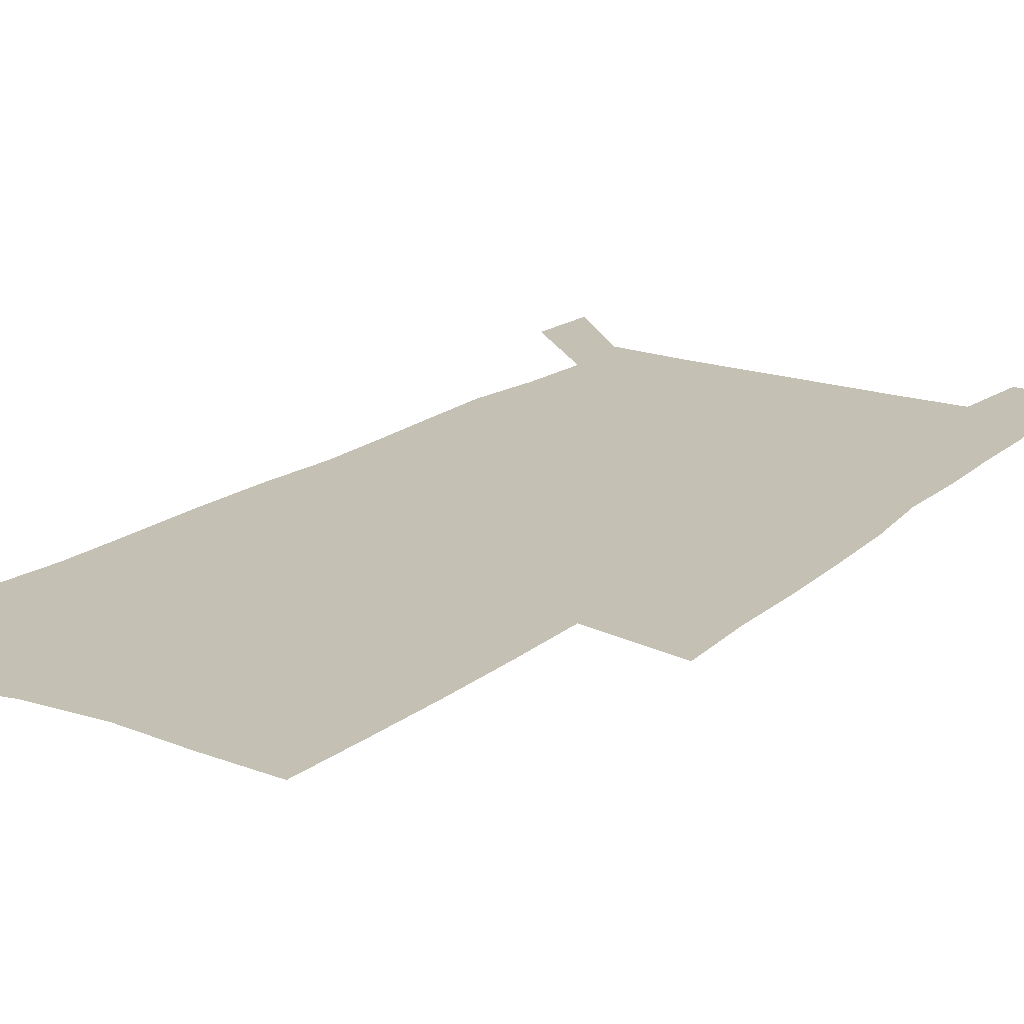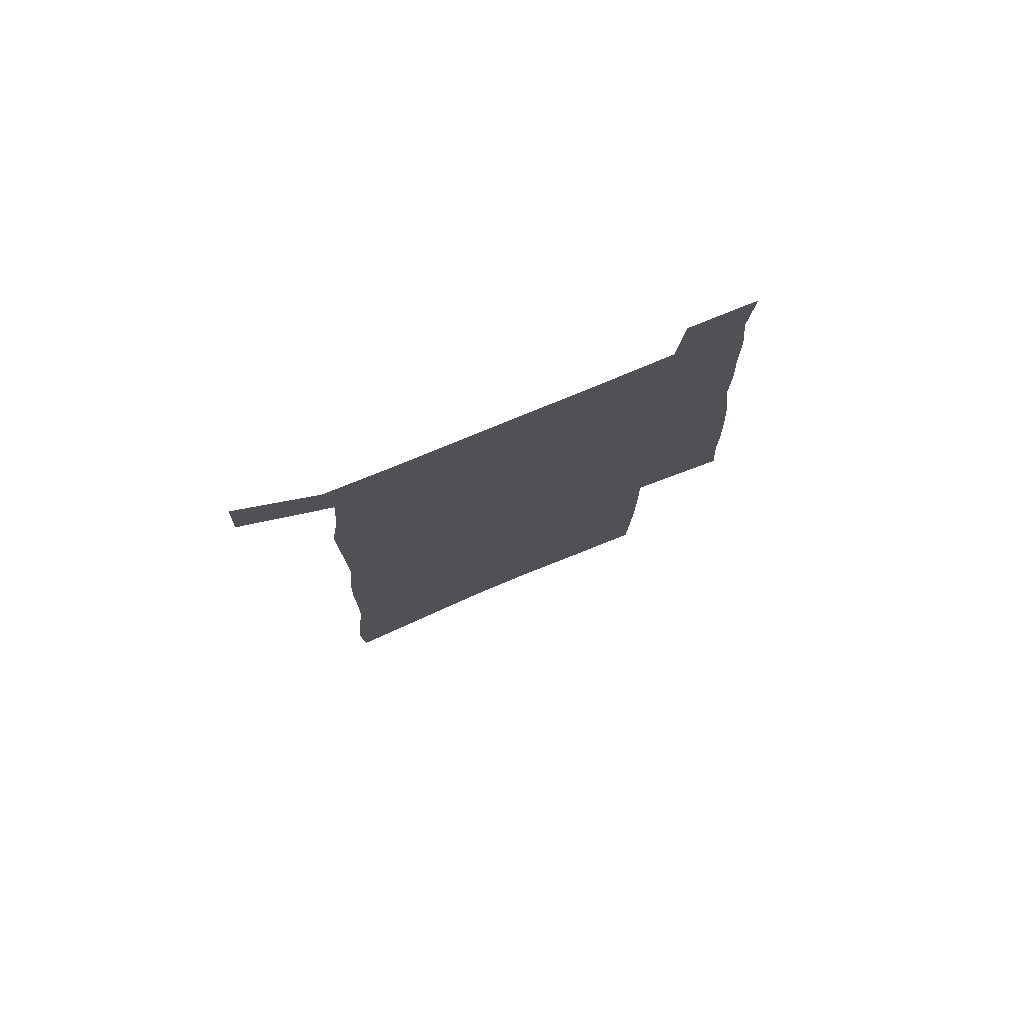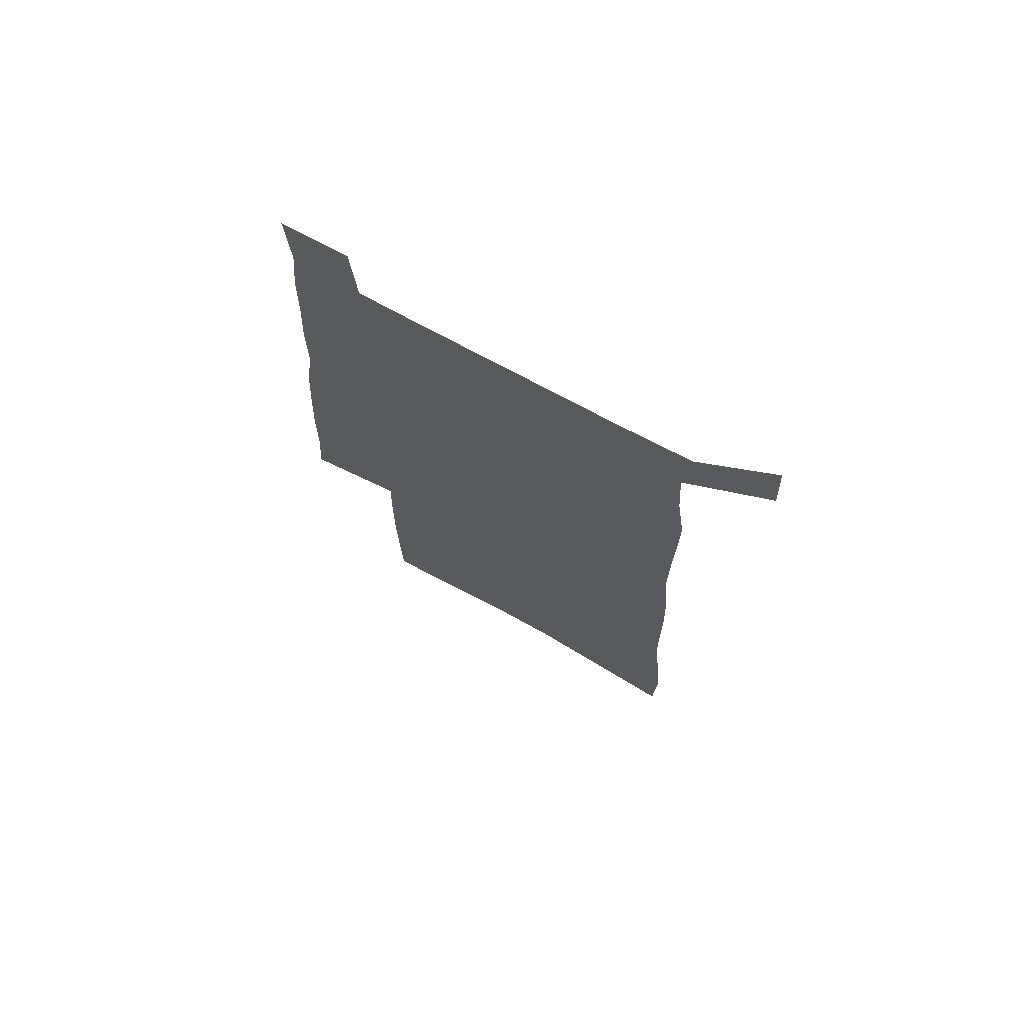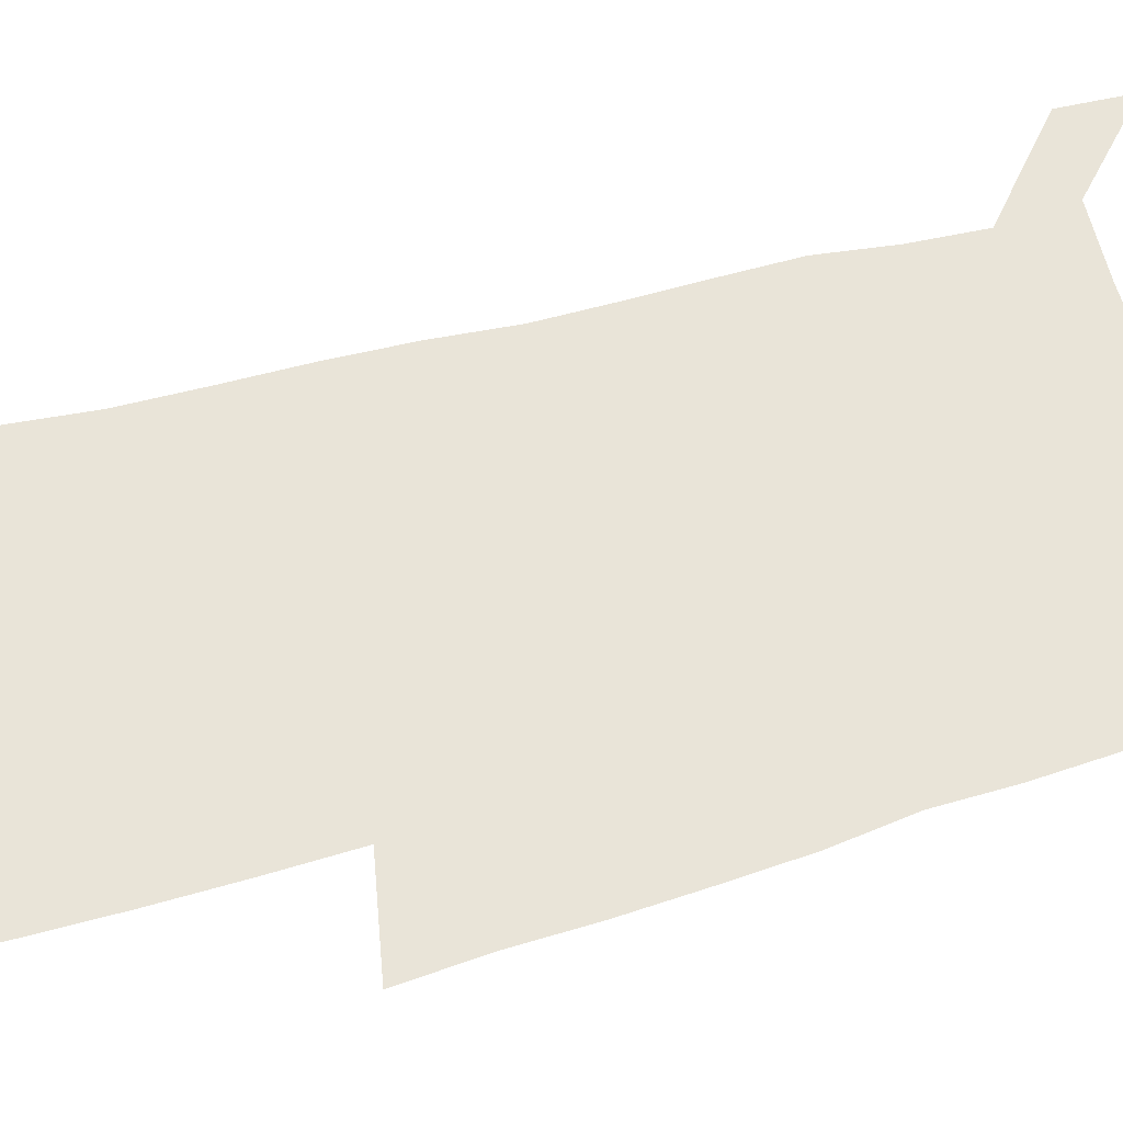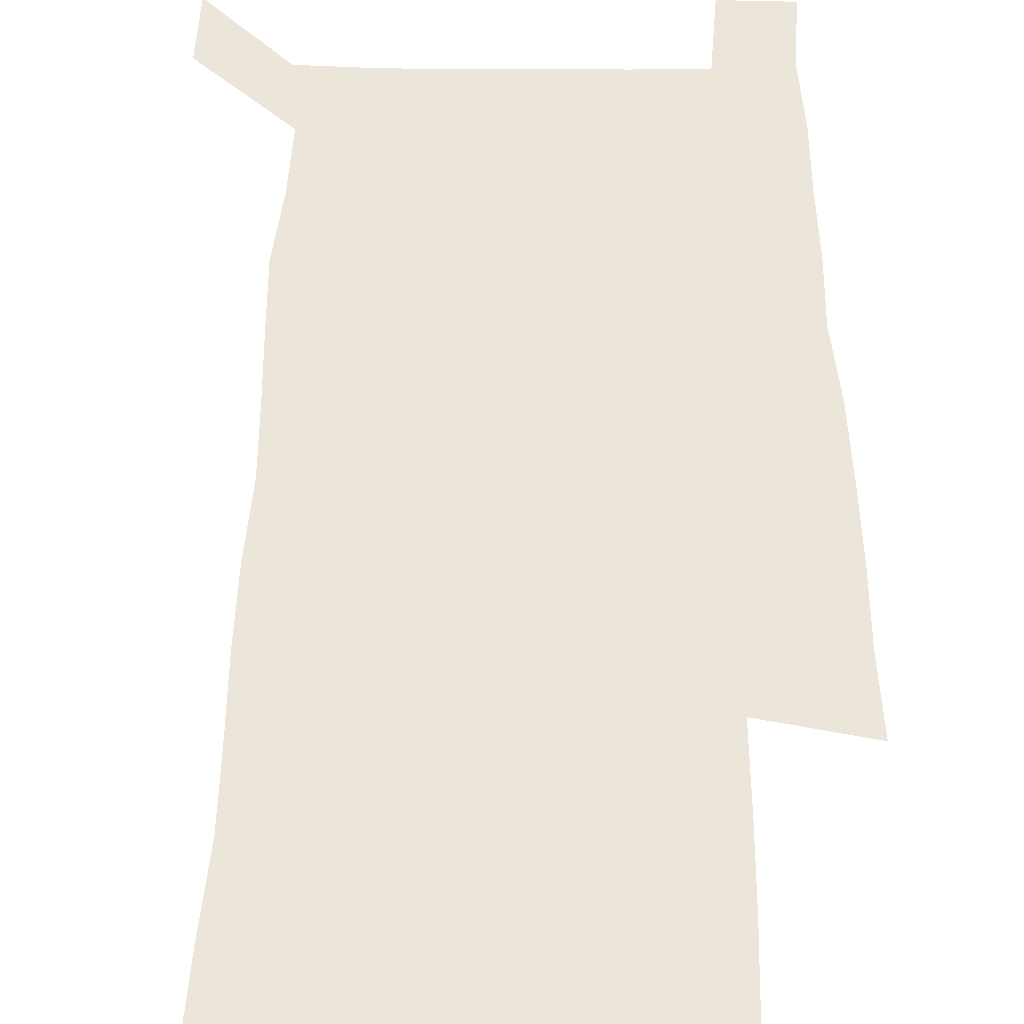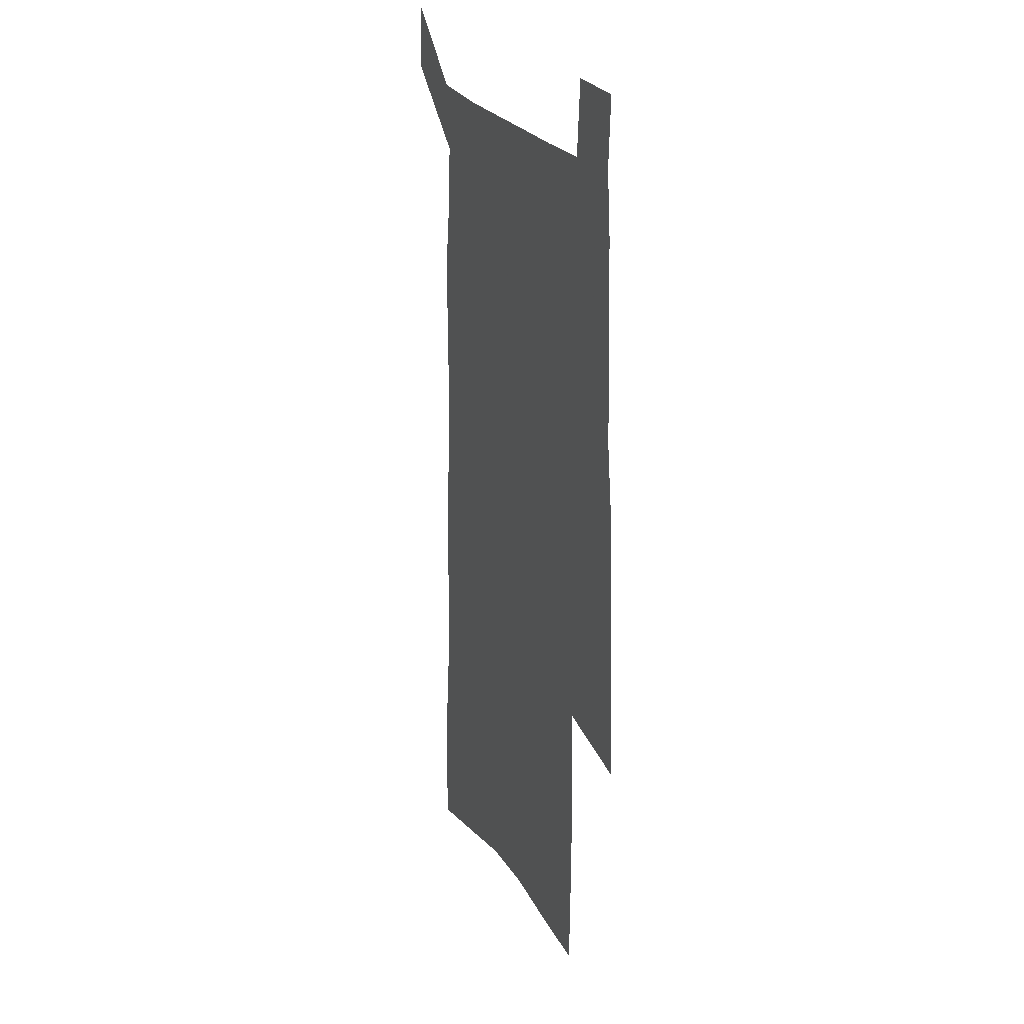
<metadata>
{"format":"obj","ext":"obj","renderer":"f3d","projection":"perspective","resolution":1024,"background":"white","views":[{"elev":18.2,"azim":33.6,"up":"+Z"},{"elev":79.0,"azim":-22.3,"up":"+Y"},{"elev":73.0,"azim":-151.6,"up":"+Y"},{"elev":60.7,"azim":74.1,"up":"+Z"},{"elev":56.0,"azim":0.5,"up":"+Z"},{"elev":24.1,"azim":67.0,"up":"+Y"}]}
</metadata>
<code>
v 524.6 453.6 0
v 525.1 463.6 0
v 532.2 310 0
v 531.9 321.8 0
v 532.8 334.4 0
v 534 346.7 0
v 534.2 358 0
v 534.3 369.1 0
v 534.8 380.2 0
v 535.7 391.2 0
v 535.8 401.6 0
v 535.6 411.9 0
v 535.6 422.1 0
v 537 432.3 0
v 537.6 442.2 0
v 536.8 452.6 0
v 544.4 312.7 0
v 546.6 326.9 0
v 546.8 338.2 0
v 547 349.3 0
v 547 360.3 0
v 547.3 371.2 0
v 547.3 381.7 0
v 548.1 392.4 0
v 547.8 402.5 0
v 548.3 412.6 0
v 548.5 422.4 0
v 548.3 432.3 0
v 548.3 442.1 0
v 547.9 452.1 0
v 556.6 315.3 0
v 557.3 327.7 0
v 558 339.9 0
v 557.9 350.4 0
v 558.1 361.4 0
v 558.2 372.1 0
v 558.3 382.7 0
v 558.3 392.9 0
v 558.7 403.1 0
v 558.6 412.9 0
v 558.3 422.7 0
v 558.7 432.4 0
v 558.5 442.1 0
v 558.1 452.1 0
v 567.5 315.8 0
v 567.9 329 0
v 568.1 340.3 0
v 568.1 350.4 0
v 568.4 362 0
v 568.5 372.6 0
v 568.5 383.1 0
v 568.5 393.4 0
v 568.5 403.3 0
v 568.4 413.1 0
v 568.5 422.9 0
v 568.5 432.4 0
v 568.4 441.9 0
v 568.1 452.2 0
v 578.2 314.7 0
v 578.1 328.3 0
v 578.5 339.4 0
v 578.4 351.1 0
v 578.6 361.8 0
v 578.7 372.3 0
v 578.4 383.4 0
v 578.4 393.4 0
v 578.3 403.4 0
v 578.3 413.2 0
v 578.1 423.1 0
v 578.1 432.6 0
v 578.1 442.2 0
v 578 452.2 0
v 589.1 314.1 0
v 589.3 326.1 0
v 589.4 337.8 0
v 589.4 349.5 0
v 589.1 361.1 0
v 589.3 371.8 0
v 589 382.6 0
v 588.7 393 0
v 588.9 403.1 0
v 588.4 413.2 0
v 588.4 423.1 0
v 588.5 432.9 0
v 588 442.7 0
v 587.9 452.4 0
v 588.8 463.8 0
v 603.8 358.3 0
v 603 369.7 0
v 602.7 380.7 0
v 602.2 391.6 0
v 601.5 402.2 0
v 600.1 413 0
v 600 423.2 0
v 599.5 433.3 0
v 599.2 443.2 0
v 598.3 453.1 0
v 598.8 463.6 0
f 15 16 1
f 1 16 2
f 3 17 4
f 17 18 4
f 4 18 5
f 18 19 5
f 5 19 6
f 19 20 6
f 6 20 7
f 20 21 7
f 7 21 8
f 21 22 8
f 8 22 9
f 22 23 9
f 9 23 10
f 23 24 10
f 10 24 11
f 24 25 11
f 11 25 12
f 25 26 12
f 12 26 13
f 26 27 13
f 13 27 14
f 27 28 14
f 14 28 15
f 28 29 15
f 15 29 16
f 29 30 16
f 17 31 18
f 31 32 18
f 18 32 19
f 32 33 19
f 19 33 20
f 33 34 20
f 20 34 21
f 34 35 21
f 21 35 22
f 35 36 22
f 22 36 23
f 36 37 23
f 23 37 24
f 37 38 24
f 24 38 25
f 38 39 25
f 25 39 26
f 39 40 26
f 26 40 27
f 40 41 27
f 27 41 28
f 41 42 28
f 28 42 29
f 42 43 29
f 29 43 30
f 43 44 30
f 31 45 32
f 45 46 32
f 32 46 33
f 46 47 33
f 33 47 34
f 47 48 34
f 34 48 35
f 48 49 35
f 35 49 36
f 49 50 36
f 36 50 37
f 50 51 37
f 37 51 38
f 51 52 38
f 38 52 39
f 52 53 39
f 39 53 40
f 53 54 40
f 40 54 41
f 54 55 41
f 41 55 42
f 55 56 42
f 42 56 43
f 56 57 43
f 43 57 44
f 57 58 44
f 45 59 46
f 59 60 46
f 46 60 47
f 60 61 47
f 47 61 48
f 61 62 48
f 48 62 49
f 62 63 49
f 49 63 50
f 63 64 50
f 50 64 51
f 64 65 51
f 51 65 52
f 65 66 52
f 52 66 53
f 66 67 53
f 53 67 54
f 67 68 54
f 54 68 55
f 68 69 55
f 55 69 56
f 69 70 56
f 56 70 57
f 70 71 57
f 57 71 58
f 71 72 58
f 59 73 60
f 73 74 60
f 60 74 61
f 74 75 61
f 61 75 62
f 75 76 62
f 62 76 63
f 76 77 63
f 63 77 64
f 77 78 64
f 64 78 65
f 78 79 65
f 65 79 66
f 79 80 66
f 66 80 67
f 80 81 67
f 67 81 68
f 81 82 68
f 68 82 69
f 82 83 69
f 69 83 70
f 83 84 70
f 70 84 71
f 84 85 71
f 71 85 72
f 85 86 72
f 77 88 78
f 88 89 78
f 78 89 79
f 89 90 79
f 79 90 80
f 90 91 80
f 80 91 81
f 91 92 81
f 81 92 82
f 92 93 82
f 82 93 83
f 93 94 83
f 83 94 84
f 94 95 84
f 84 95 85
f 95 96 85
f 85 96 86
f 96 97 86
f 86 97 87
f 97 98 87

</code>
